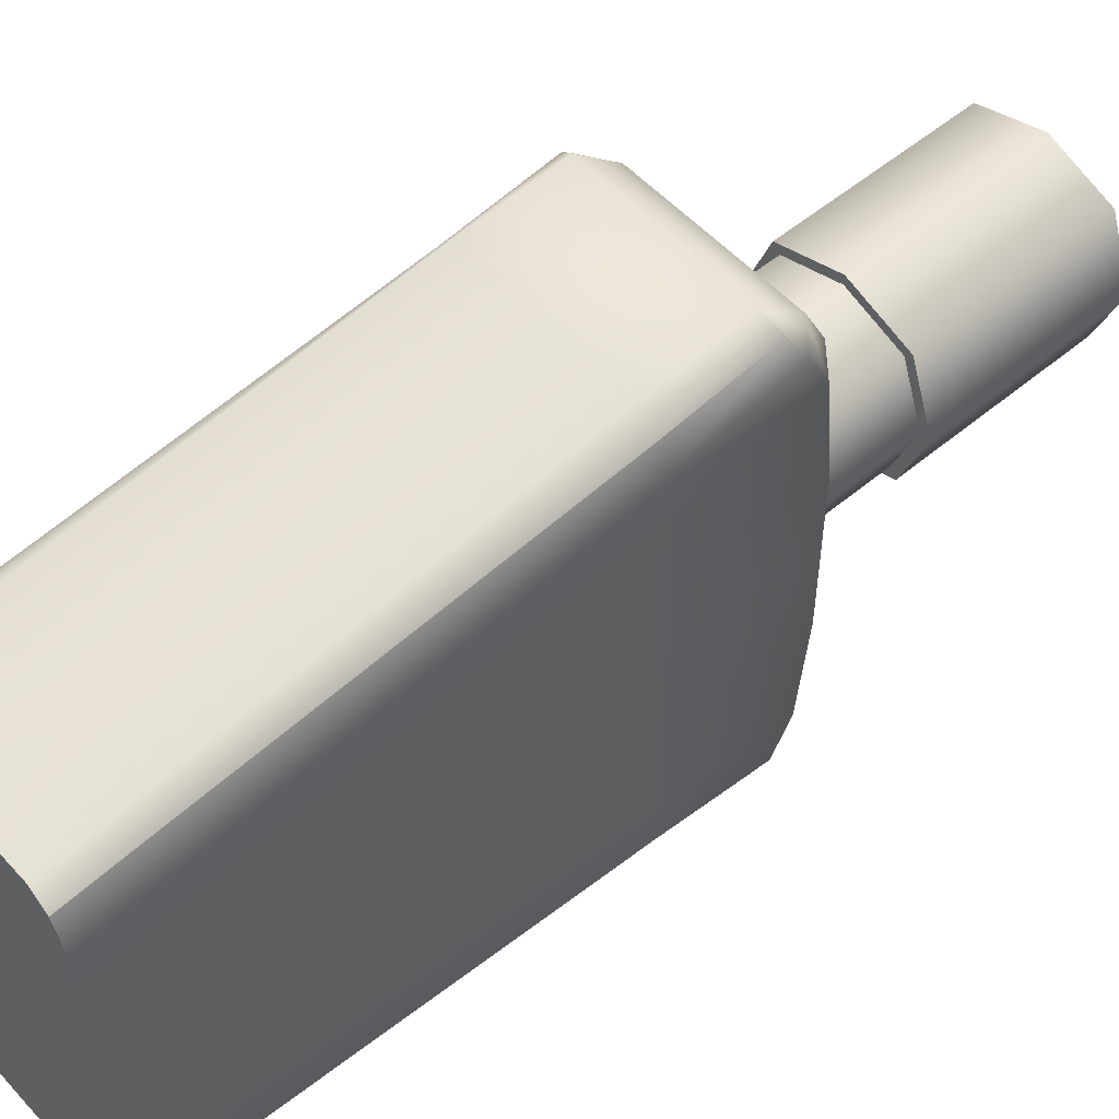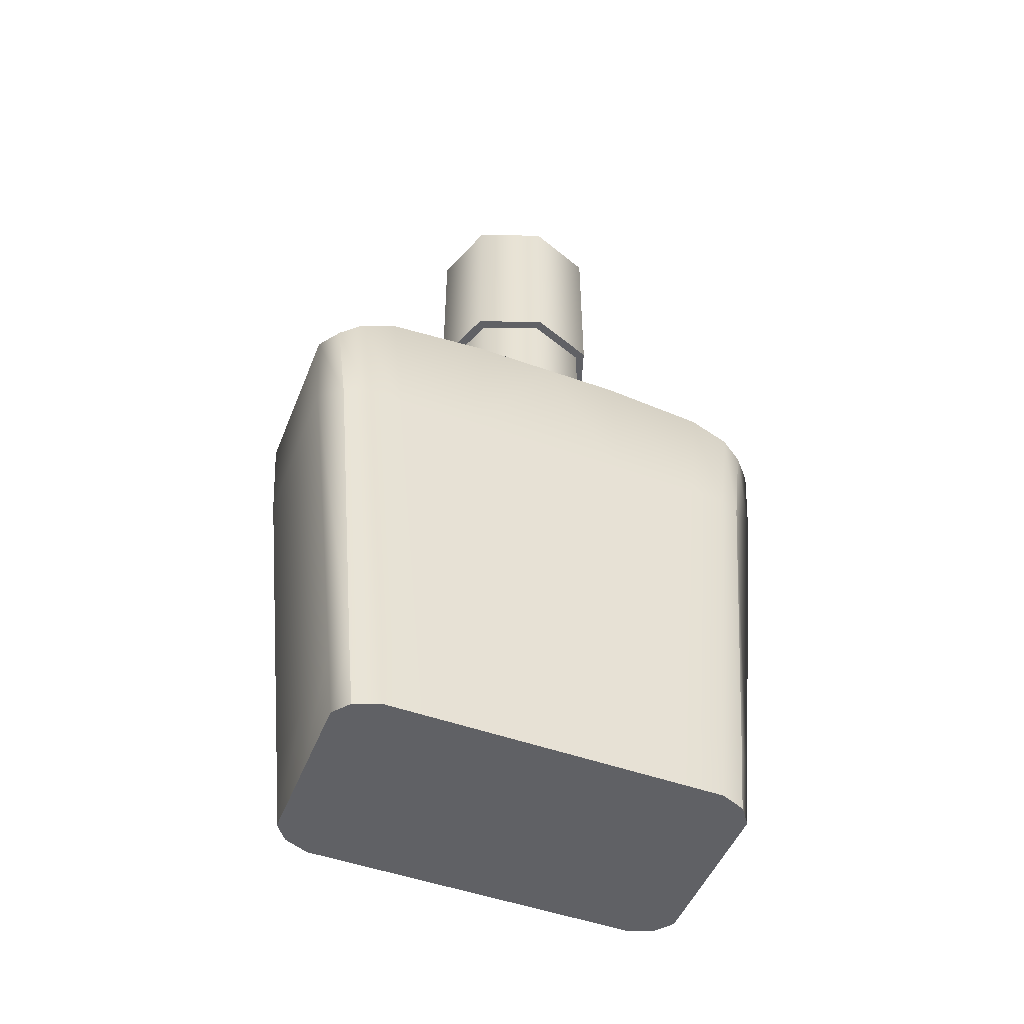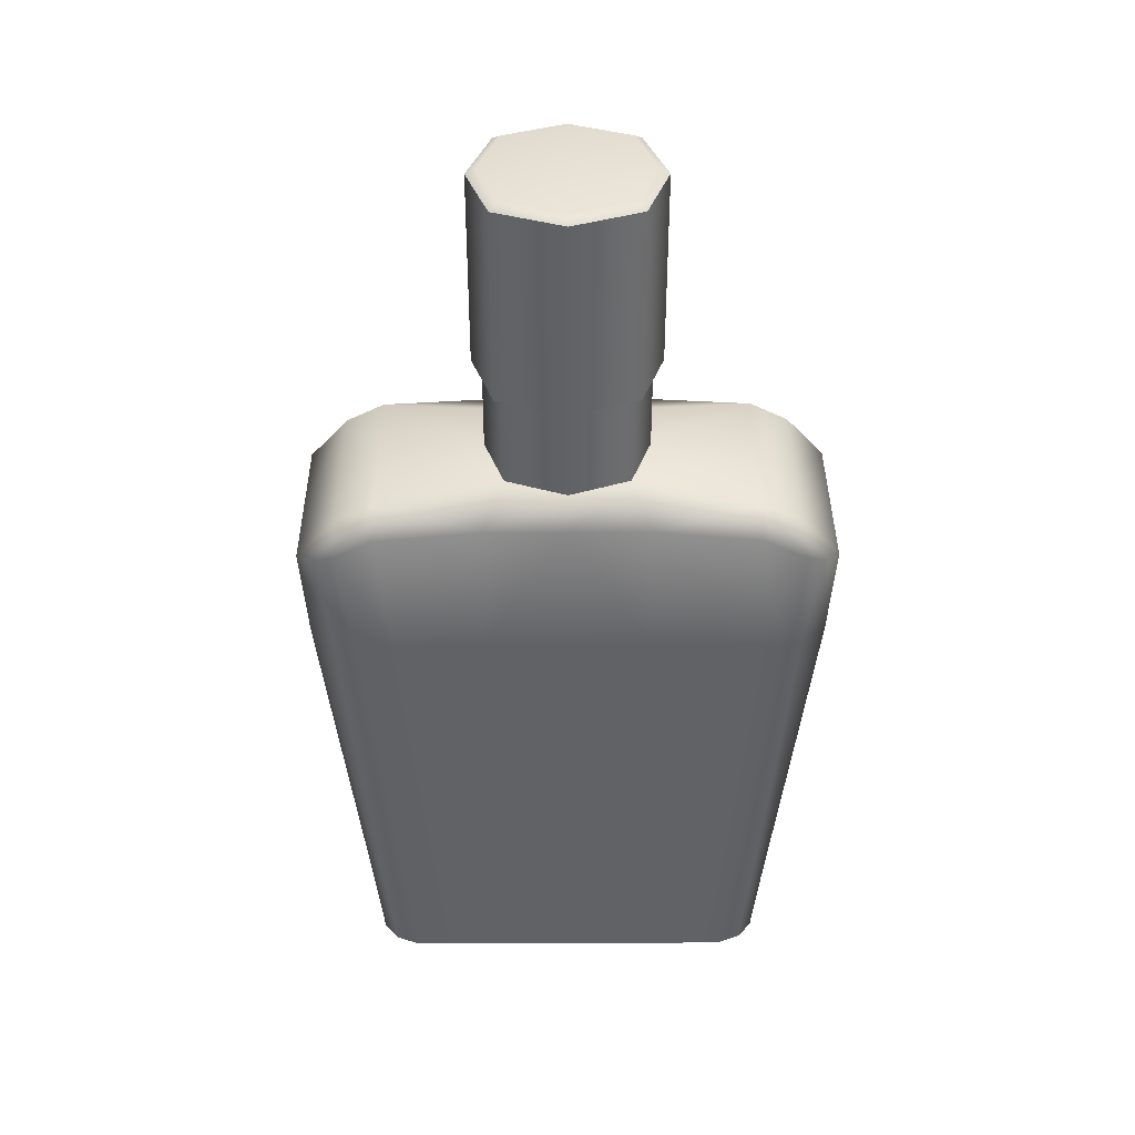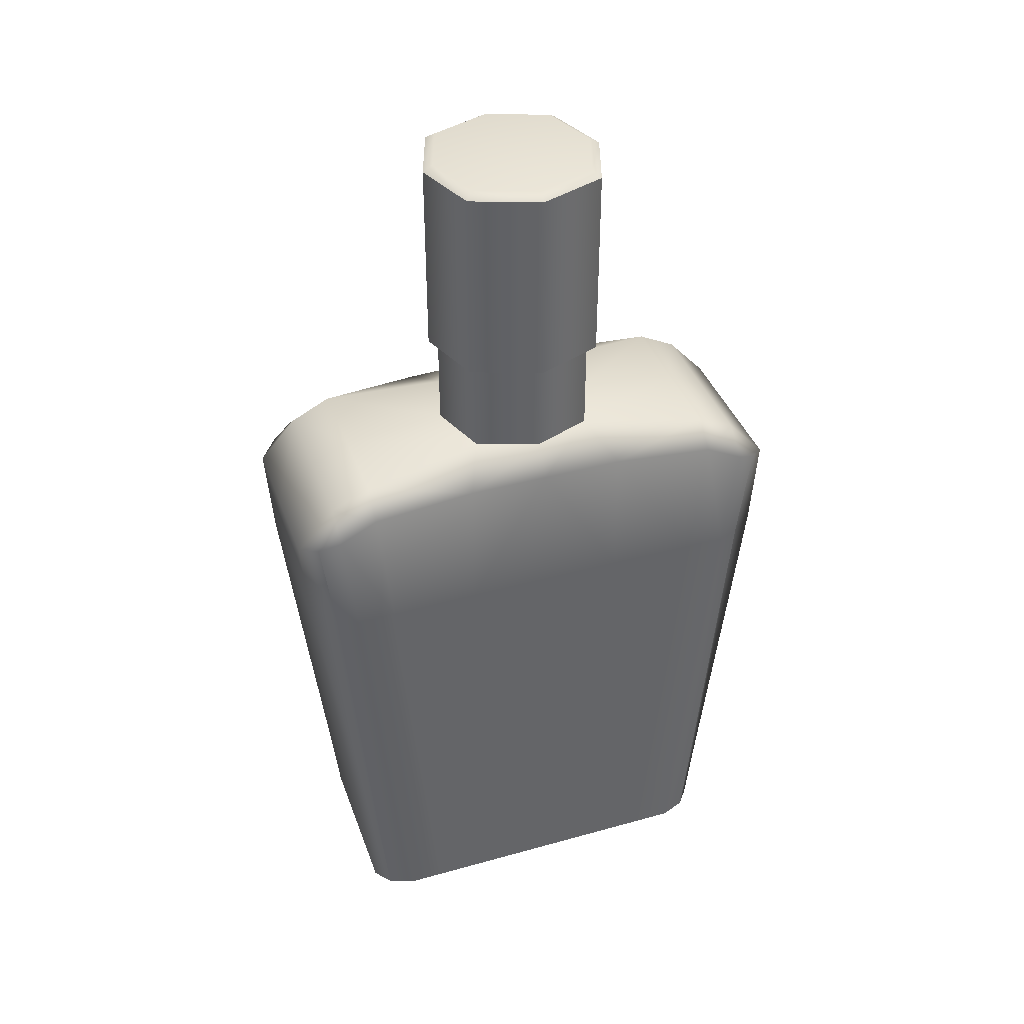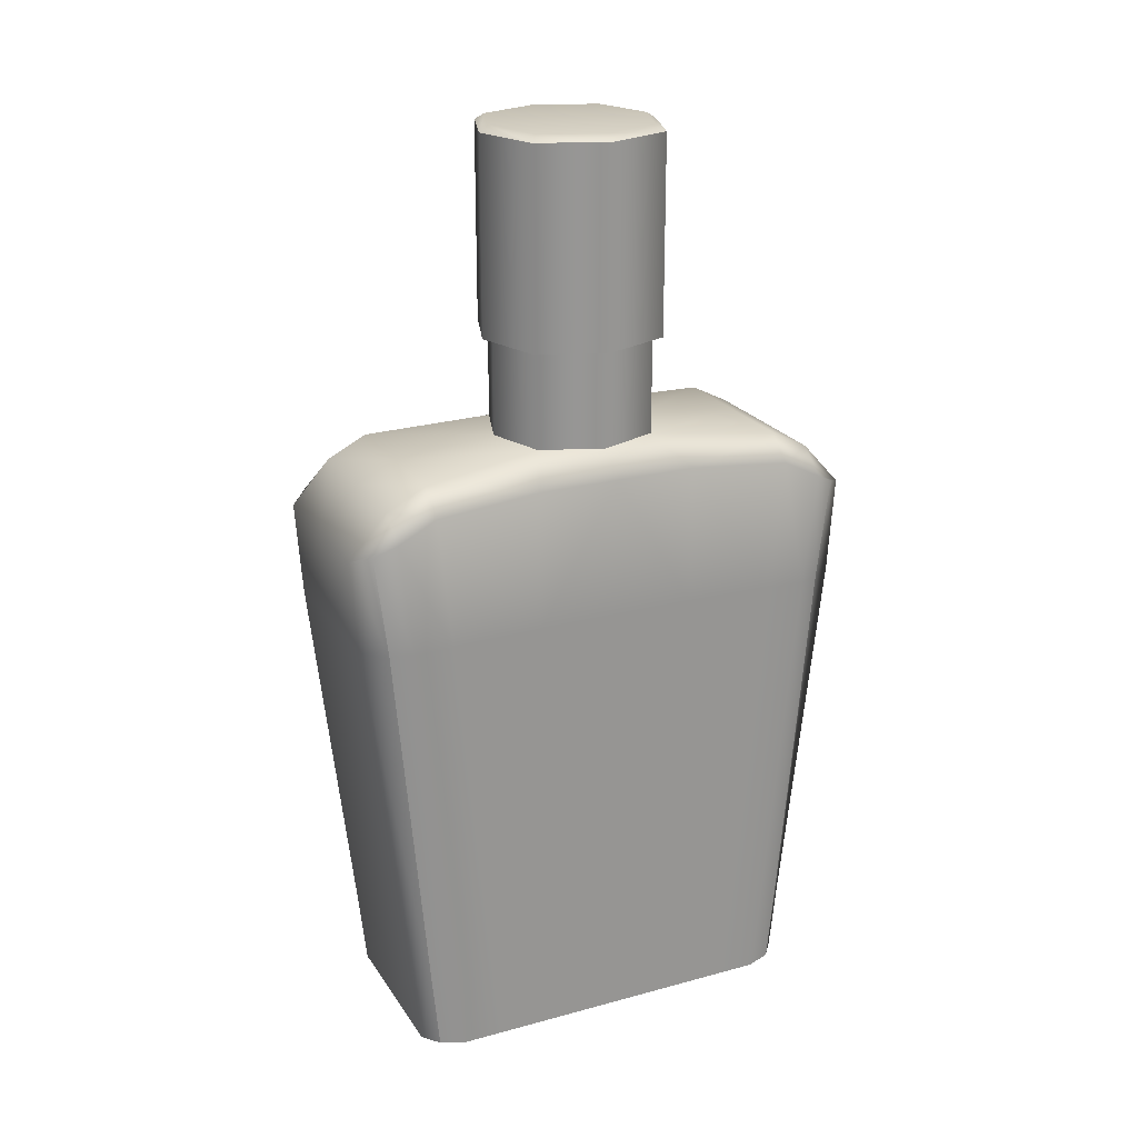
<metadata>
{"format":"obj","ext":"obj","renderer":"f3d","projection":"perspective","resolution":1024,"background":"white","views":[{"elev":54.1,"azim":-131.5,"up":"+Y"},{"elev":-49.7,"azim":-111.5,"up":"+Z"},{"elev":39.4,"azim":-90.3,"up":"+Z"},{"elev":39.5,"azim":-109.1,"up":"+Z"},{"elev":22.5,"azim":-115.0,"up":"+Z"}]}
</metadata>
<code>
v -0.1098 -0.2112 -0.5
v -0.09057 -0.2262 -0.5
v -0.09057 -0.2348 -0.4176
v -0.1098 -0.2192 -0.4164
v -0.1208 -0.08903 -0.5
v -0.1208 -0.1414 -0.5
v -0.1208 -0.1499 -0.4116
v -0.1208 -0.08903 -0.4101
v -0.1208 -0.2028 0.1342
v -0.09057 -0.2028 0.1597
v -0.06557 -0.06654 0.1709
v -0.1208 -0.08903 0.1454
v 0.1208 -0.1414 -0.5
v 0.1208 -0.08903 -0.5
v 0.1208 -0.08903 -0.4101
v 0.1208 -0.1499 -0.4116
v -0.1208 -0.08903 -0.5
v -0.09057 -0.08903 -0.5
v -0.09057 -0.1414 -0.5
v -0.1208 -0.1414 -0.5
v -0.1208 -0.1838 -0.5
v -0.1208 -0.1924 -0.4146
v -0.1208 -0.2452 0.1127
v -0.09057 -0.2452 0.1382
v 0.1208 -0.1838 -0.5
v 0.1208 -0.1924 -0.4146
v -0.09057 -0.1838 -0.5
v -0.1208 -0.1838 -0.5
v 0.09057 -0.2452 0.1382
v 0.1208 -0.2452 0.1127
v 0.1208 -0.2028 0.1342
v 0.09057 -0.2028 0.1597
v 0.06557 -0.06654 0.1709
v 0.1208 -0.08903 0.1454
v 0.09057 -0.1414 -0.5
v 0.09057 -0.08903 -0.5
v 0.1208 -0.08903 -0.5
v 0.1208 -0.1414 -0.5
v 0.09057 -0.1838 -0.5
v 0.1208 -0.1838 -0.5
v 0.09057 -0.2348 -0.4176
v 0.09057 -0.2262 -0.5
v 0.1098 -0.2112 -0.5
v 0.1098 -0.2192 -0.4164
v 0 -0.2028 0.1597
v 0 -0.2452 0.1382
v 0 -0.08903 0.1709
v -5e-07 -0.1 0.4932
v -0.07358 -0.07478 0.4932
v -0.07358 -0.07479 0.278
v 5e-07 -0.1 0.278
v 0 -0.08903 -0.5
v 0 -0.1414 -0.5
v 0 -0.1838 -0.5
v 0 -0.2348 -0.4176
v 0 -0.2262 -0.5
v -0.1208 0.0005905 0.1454
v -0.09057 -0.0002845 0.1709
v -0.06557 0.06654 0.1709
v -0.1208 0.08904 0.1454
v -0.1017 -0.0001975 0.278
v -0.1017 -6e-06 0.4932
v -0.07359 0.07478 0.4932
v -0.07359 0.07478 0.278
v -0.1098 0.2112 -0.5
v -0.1098 0.2192 -0.4164
v -0.09057 0.2348 -0.4176
v -0.09057 0.2262 -0.5
v -0.1208 -1.5e-06 -0.5
v -0.1208 8.2e-05 -0.4101
v -0.1208 0.08904 -0.4101
v -0.1208 0.08904 -0.5
v 0.1208 -1.5e-06 -0.5
v 0.1208 0.08904 -0.5
v 0.1208 0.08904 -0.4101
v 0.1208 -1.5e-06 -0.4101
v -0.1208 -1.5e-06 -0.5
v -0.1208 0.08904 -0.5
v -0.09057 0.08904 -0.5
v -0.09057 -1.5e-06 -0.5
v -0.1208 0.1499 -0.4116
v -0.1208 0.1414 -0.5
v -0.1208 0.2028 0.1342
v -0.09057 0.2028 0.1597
v 0.1208 0.1414 -0.5
v 0.1208 0.1499 -0.4116
v -0.1208 0.1414 -0.5
v -0.09057 0.1414 -0.5
v -0.1208 0.1924 -0.4146
v -0.1208 0.1838 -0.5
v -0.1208 0.2452 0.1127
v -0.09057 0.2452 0.1382
v 0.1208 0.1838 -0.5
v 0.1208 0.1924 -0.4146
v -0.1208 0.1838 -0.5
v -0.09057 0.1838 -0.5
v 0.09057 0.2452 0.1382
v 0.09057 0.2028 0.1597
v 0.1208 0.2028 0.1342
v 0.1208 0.2452 0.1127
v 0.06557 0.06654 0.1709
v 0.1208 0.08904 0.1454
v 0.09057 -1.5e-06 -0.5
v 0.09057 0.08904 -0.5
v 0.1208 0.08904 -0.5
v 0.1208 -1.5e-06 -0.5
v 0.09057 0.1414 -0.5
v 0.1208 0.1414 -0.5
v 0.09057 0.1838 -0.5
v 0.1208 0.1838 -0.5
v 0.09057 0.2348 -0.4176
v 0.1098 0.2192 -0.4164
v 0.1098 0.2112 -0.5
v 0.09057 0.2262 -0.5
v 0 0.2028 0.1597
v 0 0.2452 0.1382
v 0 0.08904 0.1709
v 5e-07 0.1 0.4932
v -5e-07 0.1 0.278
v -0.07359 0.07478 0.278
v -0.07359 0.07478 0.4932
v 0 -1.5e-06 0.5
v 0 0.08904 0.5
v -0.06557 0.06654 0.5
v -0.09057 -1.5e-06 0.5
v 0 0.08904 -0.5
v 0 -1.5e-06 -0.5
v 0 0.1414 -0.5
v 0 0.1838 -0.5
v 0 0.2348 -0.4176
v 0 0.2262 -0.5
v -0.09057 0.2262 -0.5
v -0.09057 0.2348 -0.4176
v 0.1017 -1.5e-06 0.278
v 0.07358 0.07478 0.278
v 0.07358 0.07478 0.4932
v 0.1017 -1.5e-06 0.4932
v 0.1208 -1.5e-06 0.1454
v 0.09057 -1.5e-06 0.1709
v 0 -0.08903 0.5
v -0.06557 -0.06654 0.5
v 0.07358 -0.07478 0.278
v 0.07358 -0.07478 0.4932
v 0.06557 -0.06654 0.5
v 0.09057 -1.5e-06 0.5
v 0.06557 0.06654 0.5
v -0.1098 0.2112 -0.5
v -0.09057 0.2262 -0.5
v 0 0.2262 -0.5
v 0.09057 0.2262 -0.5
v 0.1098 0.2112 -0.5
v 0.1098 0.2112 -0.5
v 0.1098 0.2192 -0.4164
v 0.09057 0.2876 0.09115
v 0.1098 0.2685 0.09988
v 0 0.2876 0.09115
v -0.09057 0.2876 0.09115
v -0.1098 0.2685 0.09988
v -0.1098 0.2192 -0.4164
v -0.1098 0.2112 -0.5
v -0.1098 -0.2112 -0.5
v -0.1098 -0.2192 -0.4164
v -0.1098 -0.2685 0.09988
v -0.09057 -0.2876 0.09115
v 0 -0.2876 0.09115
v 0.09057 -0.2876 0.09115
v 0.1098 -0.2685 0.09988
v 0.1098 -0.2112 -0.5
v 0.1098 -0.2192 -0.4164
v 0.09057 -0.2262 -0.5
v 0.1098 -0.2112 -0.5
v 0 -0.2262 -0.5
v -0.09057 -0.2262 -0.5
v -0.1098 -0.2112 -0.5
v 0.09057 -1.5e-06 0.1709
v 0.06557 0.06654 0.1709
v 0.06557 0.06654 0.278
v 0.09057 -1.5e-06 0.278
v 0 0.08904 0.278
v 0 0.08904 0.1709
v -0.06557 0.06654 0.278
v -0.06557 0.06654 0.1709
v -0.09057 -0.0002845 0.1709
v -0.09057 -0.0001915 0.278
v -0.06557 0.06654 0.278
v -0.06557 0.06654 0.1709
v -0.06557 -0.06654 0.1709
v -0.06557 -0.06654 0.278
v 0 -0.08903 0.278
v 0 -0.08903 0.1709
v 0.06557 -0.06654 0.278
v 0.06557 -0.06654 0.1709
v -0.07358 -0.07478 0.4932
v -5e-07 -0.1 0.4932
v -0.06557 -0.06654 0.278
v -0.06557 -0.06654 0.278
v -0.06557 -0.06654 0.278
v 0 -0.08903 0.278
v 0 -0.08903 0.278
v 5e-07 -0.1 0.278
v -0.07358 -0.07479 0.278
v -0.07358 -0.07479 0.278
v -0.07358 -0.07479 0.278
v -0.07359 0.07478 0.4932
v -0.1017 -6e-06 0.4932
v -0.06557 0.06654 0.278
v -0.09057 -0.0001915 0.278
v -0.09057 -0.0001915 0.278
v -0.1017 -0.0001975 0.278
v -0.1017 -0.0001975 0.278
v -0.07359 0.07478 0.278
v -0.07359 0.07478 0.278
v 0 0.08904 0.278
v -0.06557 0.06654 0.278
v -0.06557 0.06654 0.278
v -0.07359 0.07478 0.278
v -5e-07 0.1 0.278
v -5e-07 0.1 0.278
v 5e-07 0.1 0.4932
v 0.09057 -1.5e-06 0.278
v 0.06557 0.06654 0.278
v 0.07358 0.07478 0.278
v 0.1017 -1.5e-06 0.278
v 0.1017 -1.5e-06 0.4932
v 0.07358 0.07478 0.4932
v 0.06557 -0.06654 0.278
v 0.07358 -0.07478 0.278
v 0.07358 -0.07478 0.4932
v -0.1208 0.000449 -0.009395
v -0.1208 0.0005905 0.1454
v -0.1208 0.08904 0.1454
v -0.1208 0.08904 -0.009395
v -0.1208 0.188 -0.01039
v -0.1208 0.2028 0.1342
v -0.1208 0.2305 -0.0109
v -0.1208 0.2452 0.1127
v -0.1098 0.2548 -0.01217
v -0.1098 0.2685 0.09988
v -0.09057 0.2805 -0.01153
v -0.1098 0.2548 -0.01217
v -0.09057 0.2876 0.09115
v 0 0.2876 0.09115
v 0 0.2805 -0.01153
v -0.09057 0.2805 -0.01153
v -0.09057 0.2876 0.09115
v 0.09057 0.2876 0.09115
v 0.09057 0.2805 -0.01153
v 0.1098 0.2685 0.09988
v 0.1098 0.2548 -0.01217
v 0.1208 0.2305 -0.0109
v 0.1098 0.2548 -0.01217
v 0.1208 0.2452 0.1127
v 0.1208 0.188 -0.01039
v 0.1208 0.2028 0.1342
v 0.1208 0.08904 -0.009395
v 0.1208 0.08904 0.1454
v 0.1208 -1.5e-06 -0.009395
v 0.1208 -1.5e-06 0.1454
v 0.1208 -0.08903 -0.009395
v 0.1208 -0.08903 0.1454
v 0.1208 -0.188 -0.01039
v 0.1208 -0.2028 0.1342
v 0.1208 -0.2305 -0.0109
v 0.1208 -0.2452 0.1127
v 0.1098 -0.2548 -0.01217
v 0.1098 -0.2685 0.09988
v 0.09057 -0.2876 0.09115
v 0.09057 -0.2805 -0.01153
v 0.1098 -0.2548 -0.01217
v 0 -0.2876 0.09115
v 0 -0.2805 -0.01153
v -0.09057 -0.2876 0.09115
v -0.09057 -0.2805 -0.01153
v -0.1098 -0.2548 -0.01217
v -0.1098 -0.2685 0.09988
v -0.1208 -0.2305 -0.0109
v -0.1098 -0.2548 -0.01217
v -0.1208 -0.2452 0.1127
v -0.1208 -0.188 -0.01039
v -0.1208 -0.2028 0.1342
v -0.1208 -0.08903 -0.009395
v -0.1208 -0.08903 0.1454
f 8 5 6
f 6 7 8
f 16 13 14
f 14 15 16
f 20 17 18
f 18 19 20
f 28 20 19
f 19 27 28
f 38 35 36
f 36 37 38
f 40 39 35
f 35 38 40
f 53 19 18
f 18 52 53
f 53 54 27
f 27 19 53
f 72 69 70
f 70 71 72
f 76 73 74
f 74 75 76
f 80 77 78
f 78 79 80
f 82 72 71
f 71 81 82
f 74 85 86
f 86 75 74
f 79 78 87
f 87 88 79
f 88 87 95
f 95 96 88
f 106 103 104
f 104 105 106
f 104 107 108
f 108 105 104
f 107 109 110
f 110 108 107
f 127 80 79
f 79 126 127
f 88 128 126
f 126 79 88
f 96 129 128
f 128 88 96
f 15 14 73
f 73 76 15
f 37 36 103
f 103 106 37
f 52 18 80
f 80 127 52
f 18 17 77
f 77 80 18
f 129 109 107
f 107 128 129
f 128 107 104
f 104 126 128
f 103 127 126
f 126 104 103
f 36 52 127
f 127 103 36
f 35 53 52
f 52 36 35
f 35 39 54
f 54 53 35
f 5 8 70
f 70 69 5
f 96 95 147
f 147 148 96
f 148 149 129
f 129 96 148
f 149 150 109
f 109 129 149
f 109 150 151
f 151 110 109
f 171 170 39
f 39 40 171
f 39 170 172
f 172 54 39
f 54 172 173
f 173 27 54
f 174 28 27
f 27 173 174
f 201 196 199
f 198 200 203
f 211 206 208
f 207 209 212
f 218 213 215
f 214 216 217
f 223 220 221
f 221 222 223
f 227 226 220
f 220 223 227
f 222 221 213
f 213 218 222
f 200 198 226
f 226 227 200
f 209 207 197
f 195 202 210
f 71 70 229
f 229 232 71
f 233 81 71
f 71 232 233
f 255 75 86
f 86 253 255
f 257 76 75
f 75 255 257
f 259 15 76
f 76 257 259
f 261 16 15
f 15 259 261
f 281 8 7
f 7 279 281
f 8 281 229
f 229 70 8
f 4 1 2
f 2 3 4
f 12 9 10
f 10 11 12
f 7 6 21
f 21 22 7
f 9 23 24
f 24 10 9
f 26 25 13
f 13 16 26
f 32 29 30
f 30 31 32
f 34 33 32
f 32 31 34
f 44 41 42
f 42 43 44
f 46 45 10
f 10 24 46
f 45 47 11
f 11 10 45
f 51 48 49
f 49 50 51
f 56 55 3
f 3 2 56
f 60 57 58
f 58 59 60
f 64 61 62
f 62 63 64
f 68 65 66
f 66 67 68
f 84 83 60
f 60 59 84
f 90 82 81
f 81 89 90
f 92 91 83
f 83 84 92
f 85 93 94
f 94 86 85
f 100 97 98
f 98 99 100
f 98 101 102
f 102 99 98
f 114 111 112
f 112 113 114
f 84 115 116
f 116 92 84
f 59 117 115
f 115 84 59
f 121 118 119
f 119 120 121
f 125 122 123
f 123 124 125
f 133 130 131
f 131 132 133
f 137 134 135
f 135 136 137
f 139 138 102
f 102 101 139
f 141 140 122
f 122 125 141
f 143 142 134
f 134 137 143
f 33 34 138
f 138 139 33
f 118 136 135
f 135 119 118
f 117 101 98
f 98 115 117
f 115 98 97
f 97 116 115
f 130 111 114
f 114 131 130
f 42 41 55
f 55 56 42
f 29 32 45
f 45 46 29
f 32 33 47
f 47 45 32
f 142 143 48
f 48 51 142
f 140 144 145
f 145 122 140
f 122 145 146
f 146 123 122
f 57 12 11
f 11 58 57
f 61 50 49
f 49 62 61
f 93 152 153
f 153 94 93
f 155 154 97
f 97 100 155
f 156 116 97
f 97 154 156
f 157 92 116
f 116 156 157
f 157 158 91
f 91 92 157
f 160 90 89
f 89 159 160
f 22 21 161
f 161 162 22
f 23 163 164
f 164 24 23
f 165 46 24
f 24 164 165
f 166 29 46
f 46 165 166
f 29 166 167
f 167 30 29
f 169 168 25
f 25 26 169
f 178 175 176
f 176 177 178
f 180 179 177
f 177 176 180
f 182 181 179
f 179 180 182
f 186 183 184
f 184 185 186
f 183 187 188
f 188 184 183
f 190 189 188
f 188 187 190
f 192 191 189
f 189 190 192
f 191 192 175
f 175 178 191
f 194 140 141
f 141 193 194
f 205 125 124
f 124 204 205
f 204 124 123
f 123 219 204
f 225 146 145
f 145 224 225
f 224 145 144
f 144 228 224
f 219 123 146
f 146 225 219
f 228 144 140
f 140 194 228
f 193 141 125
f 125 205 193
f 232 229 230
f 230 231 232
f 234 233 232
f 232 231 234
f 236 235 233
f 233 234 236
f 238 237 235
f 235 236 238
f 241 239 240
f 240 238 241
f 245 242 243
f 243 244 245
f 242 246 247
f 247 243 242
f 247 246 248
f 248 249 247
f 252 250 251
f 251 248 252
f 254 253 250
f 250 252 254
f 256 255 253
f 253 254 256
f 258 257 255
f 255 256 258
f 260 259 257
f 257 258 260
f 262 261 259
f 259 260 262
f 264 263 261
f 261 262 264
f 266 265 263
f 263 264 266
f 266 267 268
f 268 269 266
f 268 267 270
f 270 271 268
f 271 270 272
f 272 273 271
f 275 274 273
f 273 272 275
f 278 276 277
f 277 275 278
f 280 279 276
f 276 278 280
f 282 281 279
f 279 280 282
f 281 282 230
f 230 229 281
f 235 89 81
f 81 233 235
f 237 159 89
f 89 235 237
f 239 67 66
f 66 240 239
f 244 243 130
f 130 133 244
f 243 247 111
f 111 130 243
f 111 247 249
f 249 112 111
f 250 94 153
f 153 251 250
f 253 86 94
f 94 250 253
f 263 26 16
f 16 261 263
f 265 169 26
f 26 263 265
f 269 268 41
f 41 44 269
f 41 268 271
f 271 55 41
f 55 271 273
f 273 3 55
f 274 4 3
f 3 273 274
f 276 22 162
f 162 277 276
f 279 7 22
f 22 276 279

</code>
